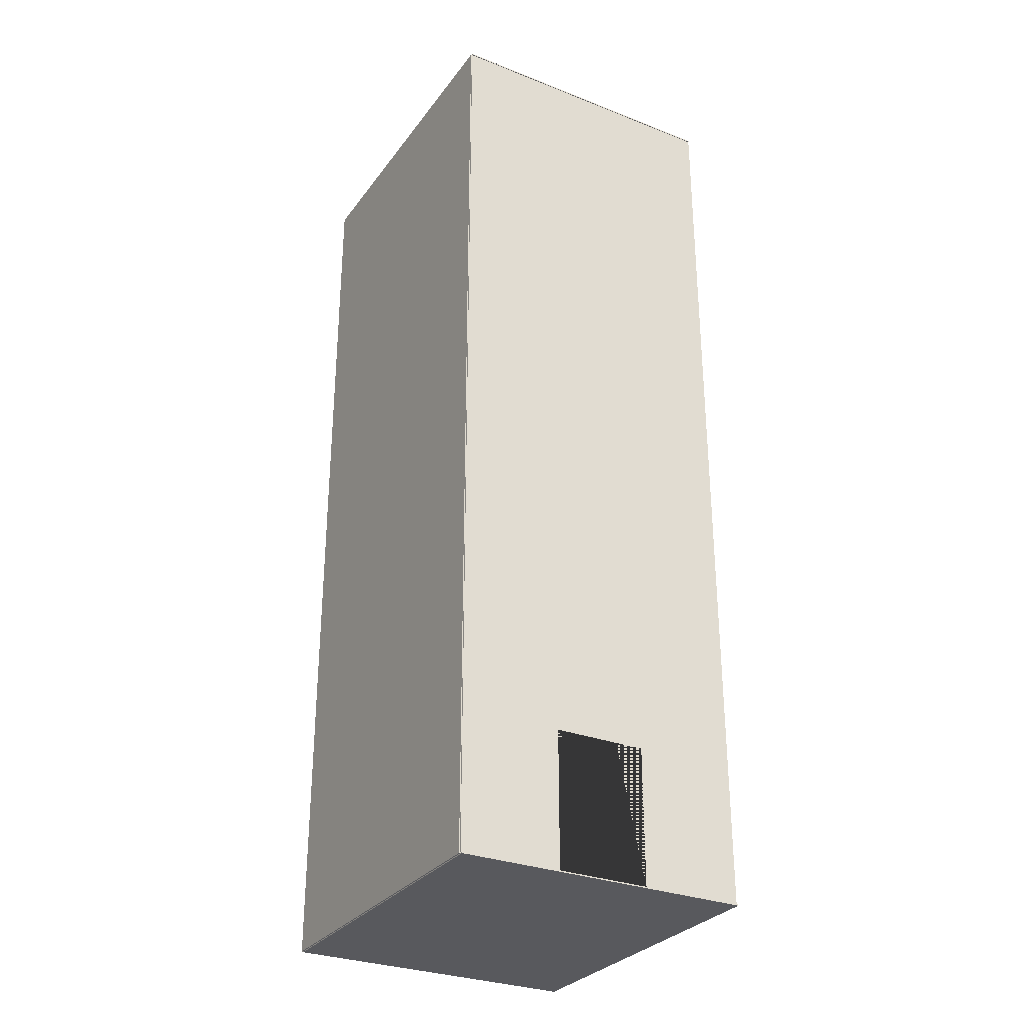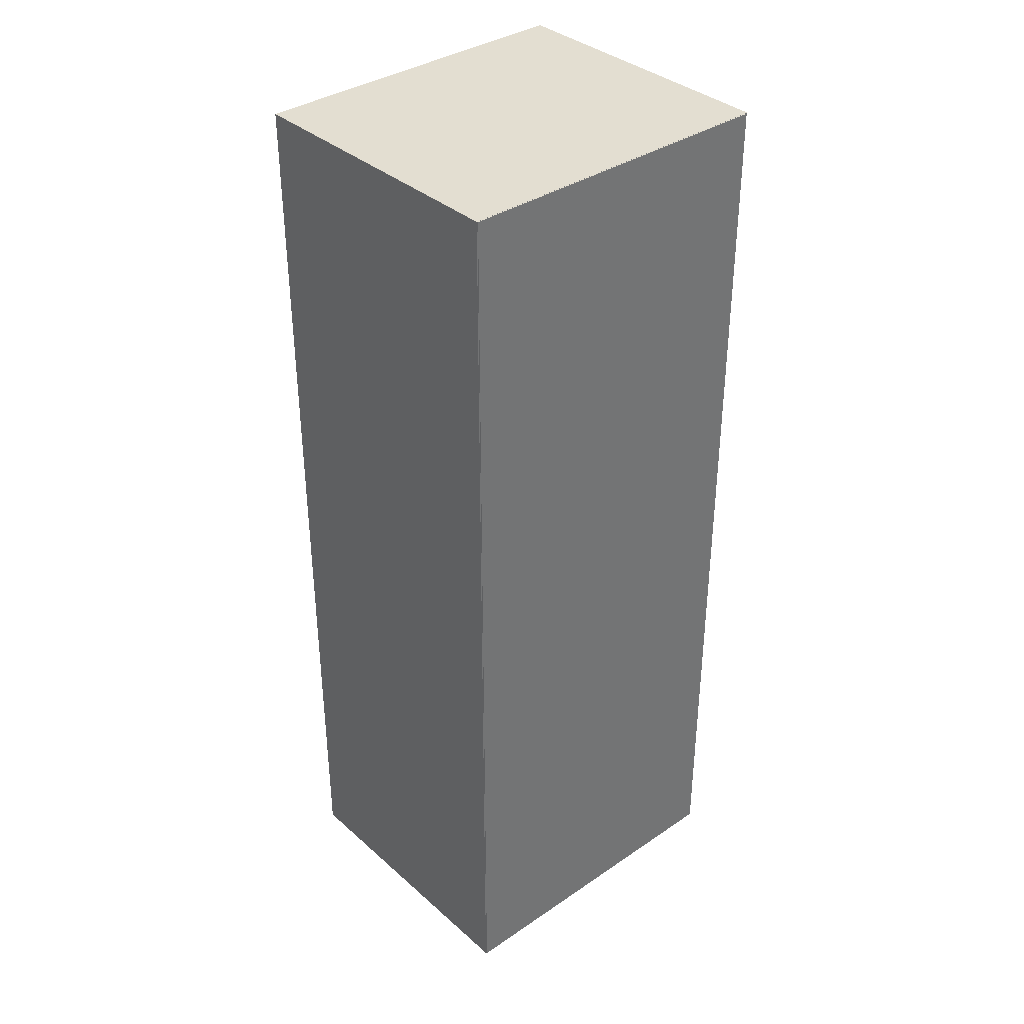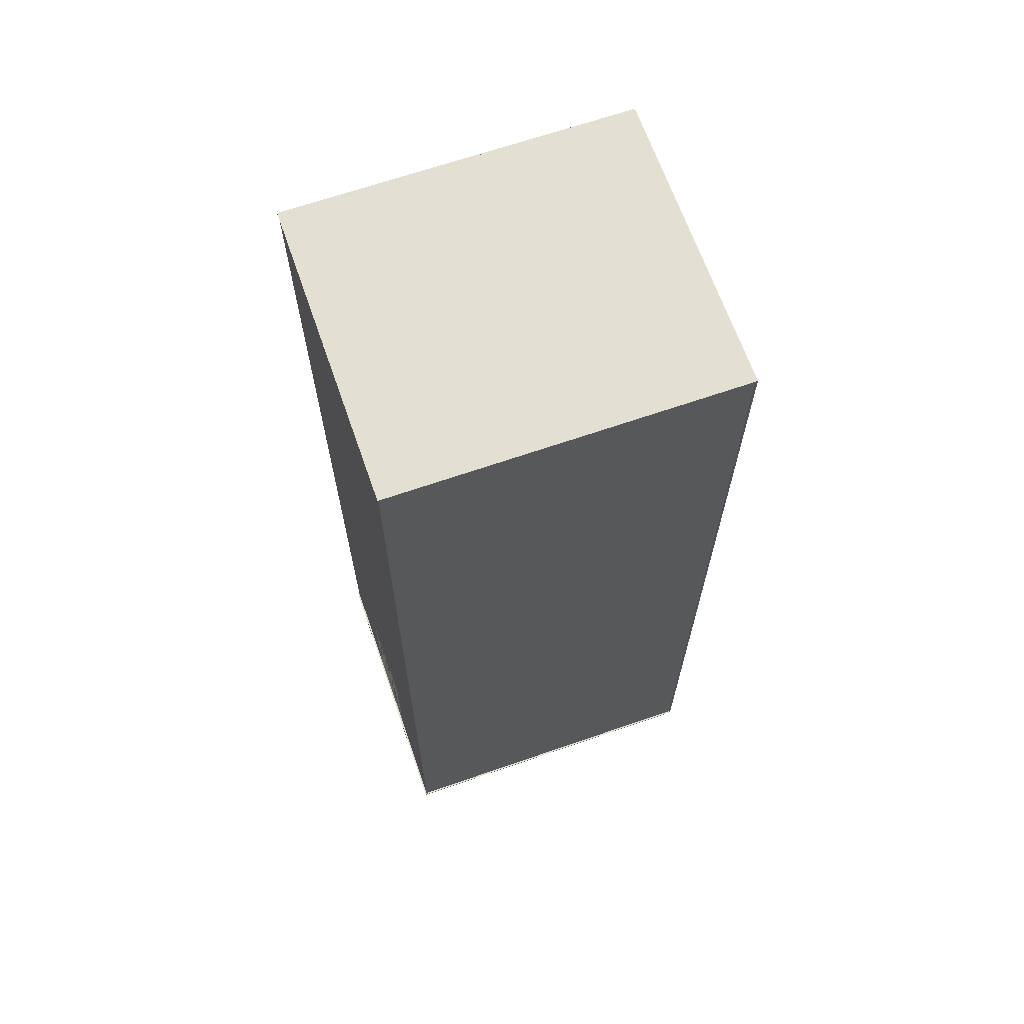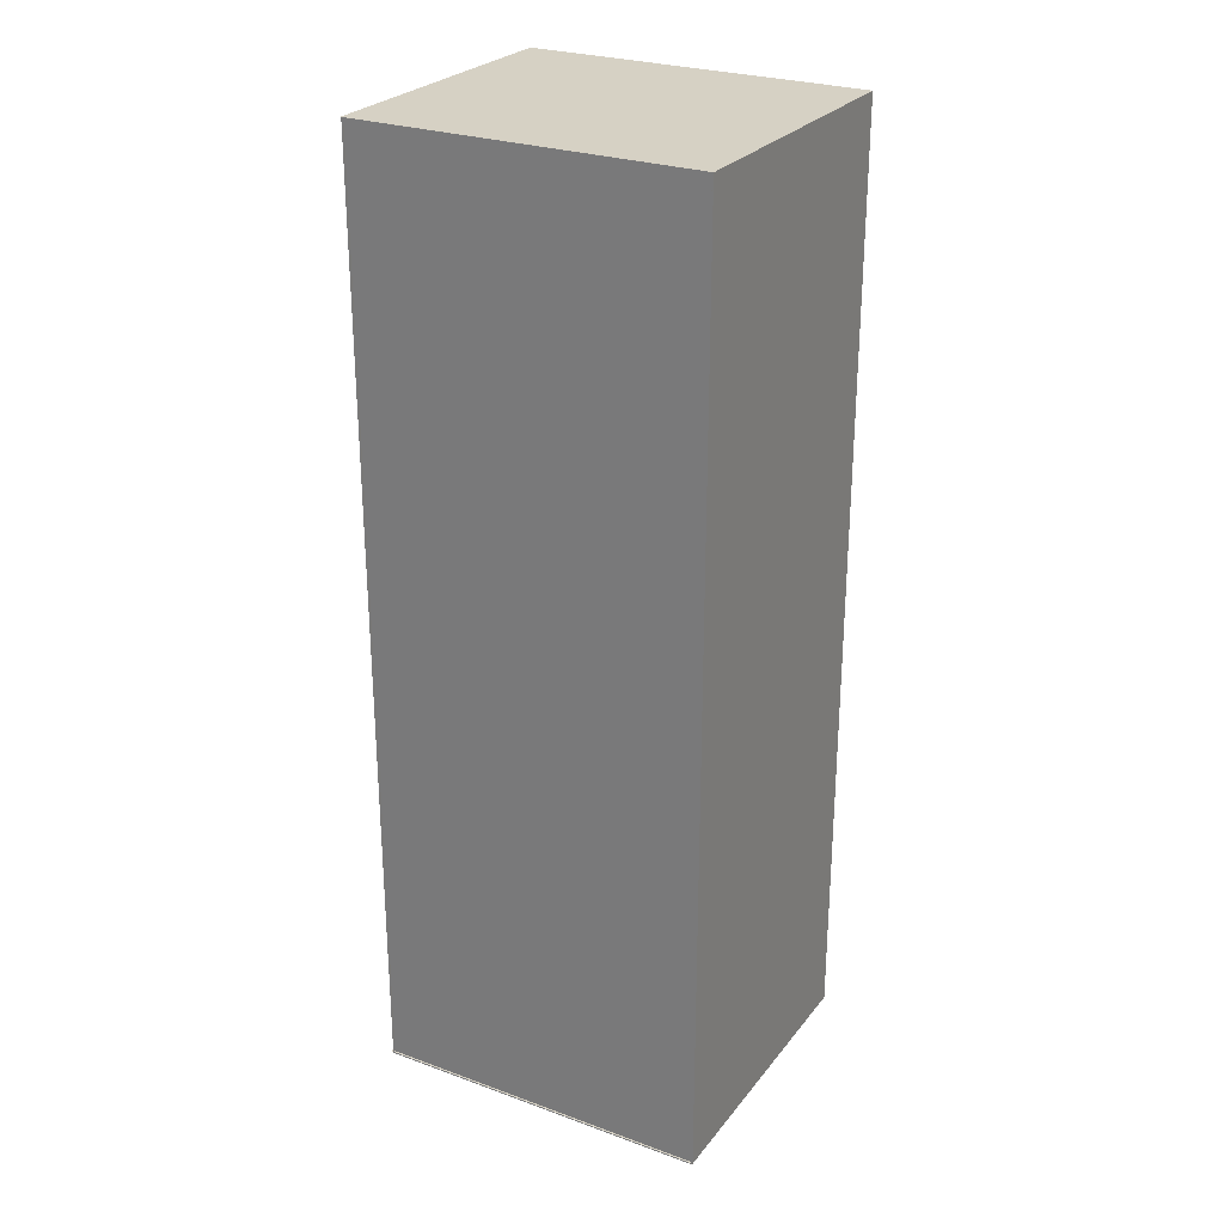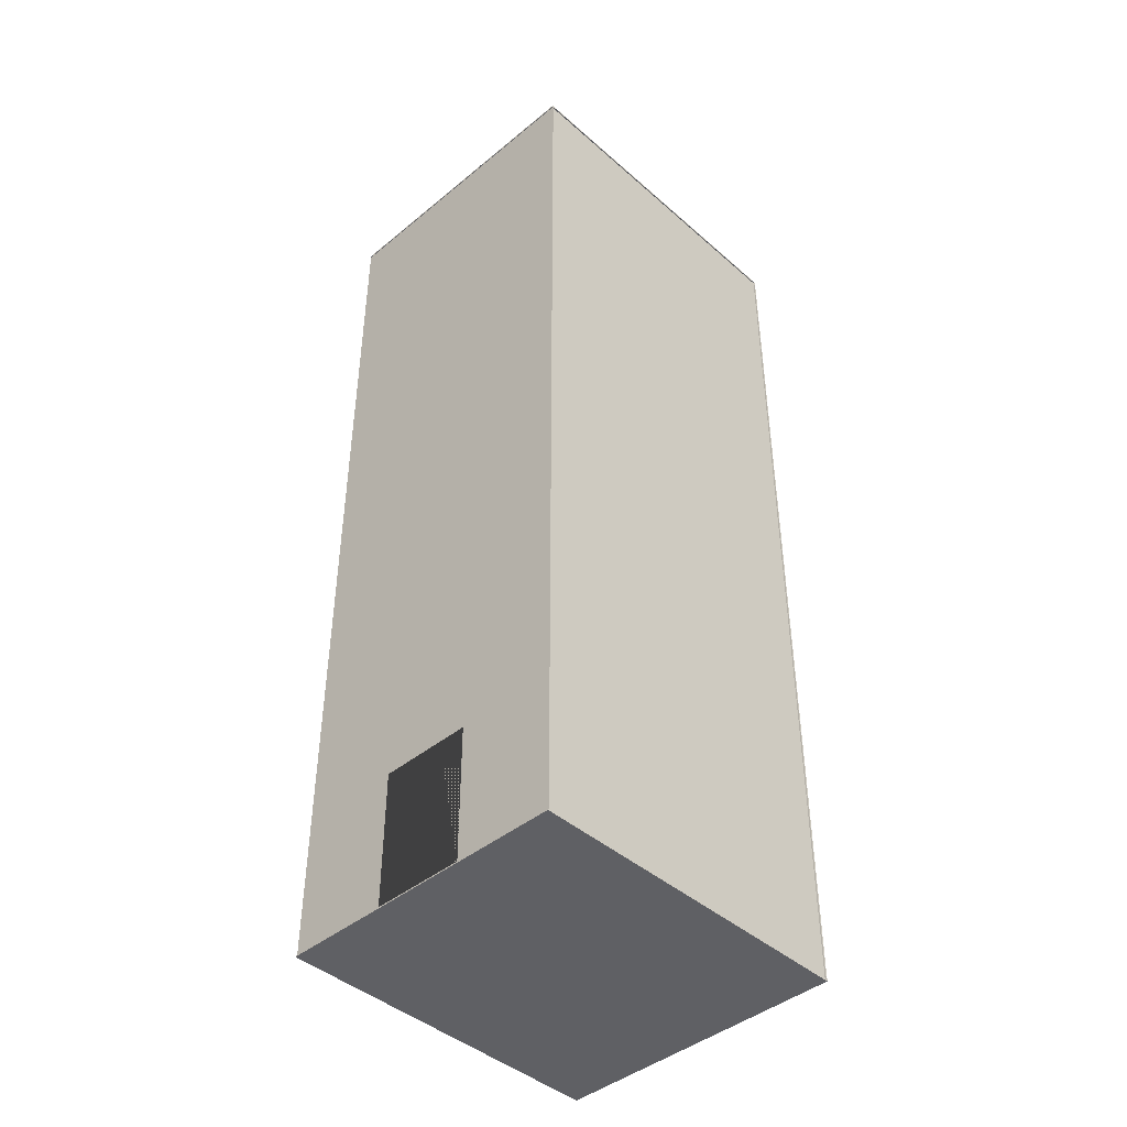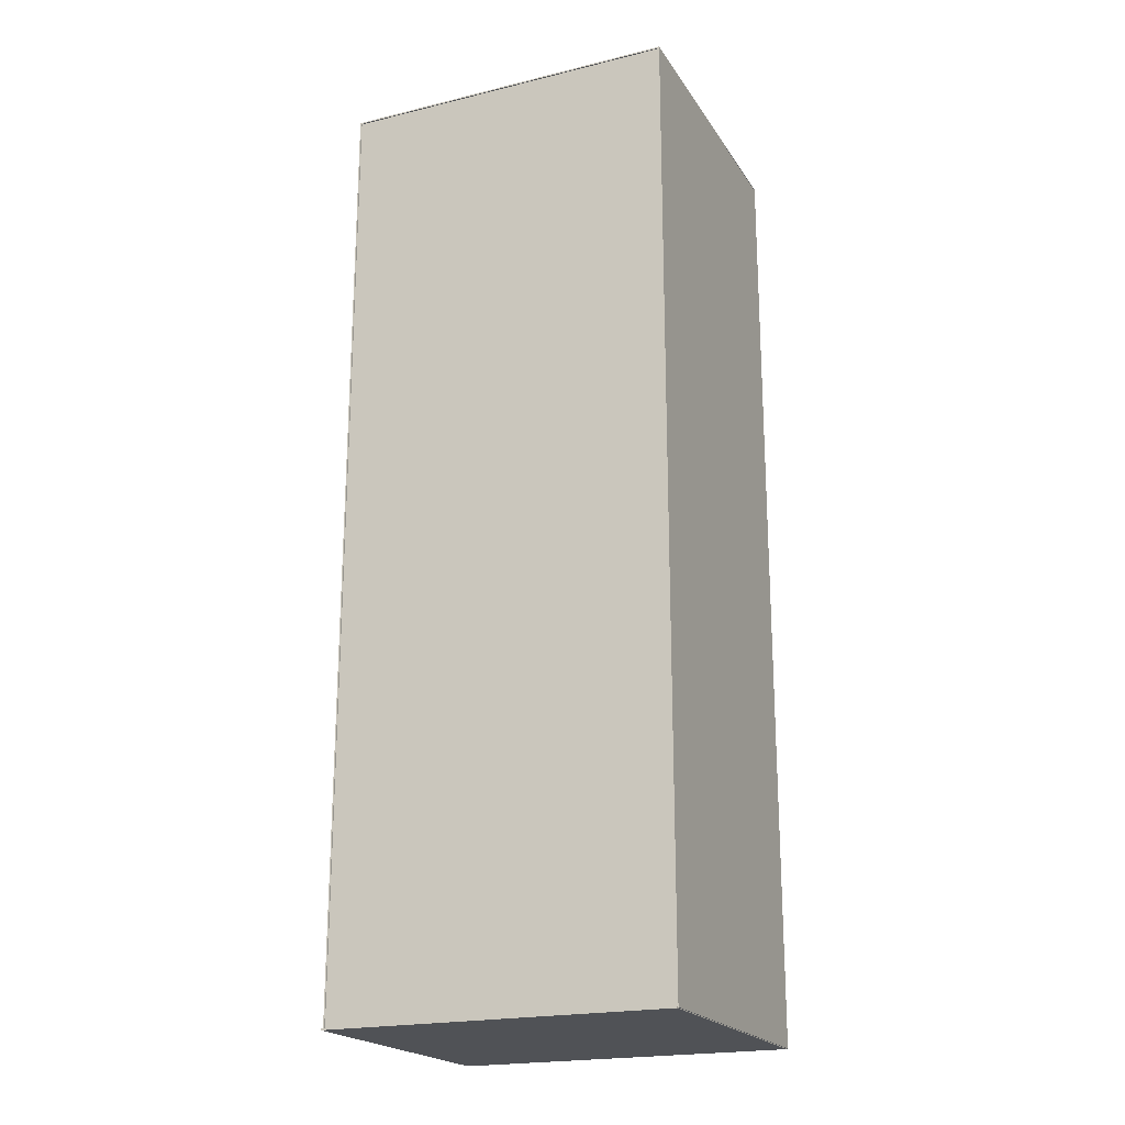
<metadata>
{"format":"obj","ext":"obj","renderer":"f3d","projection":"perspective","resolution":1024,"background":"white","views":[{"elev":-30.1,"azim":60.4,"up":"+Y"},{"elev":36.3,"azim":-41.4,"up":"+Y"},{"elev":66.5,"azim":160.8,"up":"+Y"},{"elev":26.7,"azim":-150.5,"up":"+Y"},{"elev":-43.4,"azim":134.1,"up":"+Y"},{"elev":-20.7,"azim":-156.2,"up":"+Y"}]}
</metadata>
<code>
o Cube_Cube.001
v -29.94 -0.1127 26.09
v -29.94 0.1127 26.09
v -29.94 -0.1127 -26.3
v -29.94 0.1127 -26.3
v 30.31 -0.1127 26.09
v 30.31 0.1127 26.09
v 30.31 -0.1127 -26.3
v 30.31 0.1127 -26.3
v -29.94 -0.1127 26.09
v -29.94 0.1127 -26.3
f 1 2 4 3
f 3 4 8 7
f 7 8 6 5
f 5 6 2 1
f 3 7 5 1
f 8 4 2 6
l 1 9
l 4 10
o Cube.001_Cube.002
v -30.12 167.3 26.19
v -29.89 167.3 26.19
v -30.12 167.3 -26.19
v -29.89 167.3 -26.19
v -30.12 0.01183 26.19
v -29.89 0.01183 26.19
v -30.12 0.01183 -26.19
v -29.89 0.01183 -26.19
v -30.12 167.3 26.19
v -29.89 167.3 -26.19
v -29.89 0.01183 -16.09
v -29.89 0.01183 -0.8402
v -29.89 13.93 -16.13
v -29.89 13.93 -0.7318
f 11 12 14 13
f 13 14 18 17
f 17 18 21 22 16 15
f 15 16 12 11
f 13 17 15 11
f 18 14 12 16 22 24 23 21
f 21 23 24 22
l 11 19
l 14 20
o Cube.002_Cube.003
v 29.78 167.3 26.19
v 30 167.3 26.19
v 29.78 167.3 -26.19
v 30 167.3 -26.19
v 29.78 0.01183 26.19
v 30 0.01183 26.19
v 29.78 0.01183 -26.19
v 30 0.01183 -26.19
v 29.78 167.3 26.19
v 30 167.3 -26.19
v 29.78 0.01183 -8.211
v 30 0.01183 -8.211
v 29.78 24.46 -8.211
v 30 24.46 -8.211
v 29.78 0.01183 8.211
v 30 0.01183 8.211
v 29.78 24.46 8.211
v 30 24.46 8.211
f 25 26 28 27
f 27 28 32 31
f 29 30 26 25
f 38 37 35 36
f 39 41 42 40
f 42 41 37 38
f 35 31 32 36
f 30 29 39 40
f 29 25 27 31 35 37 41 39
f 36 32 28 26 30 40 42 38
l 25 33
l 28 34
o Cube.003_Cube.004
v -29.98 167.3 -25.99
v -29.98 167.3 -25.76
v 29.8 167.3 -25.99
v 29.8 167.3 -25.76
v -29.98 0.01183 -25.99
v -29.98 0.01183 -25.76
v 29.8 0.01183 -25.99
v 29.8 0.01183 -25.76
v -29.98 167.3 -25.99
v 29.8 167.3 -25.76
f 43 44 46 45
f 45 46 50 49
f 49 50 48 47
f 47 48 44 43
f 45 49 47 43
f 50 46 44 48
l 43 51
l 46 52
o Cube.004_Cube.005
v -29.98 167.3 26.13
v -29.98 167.3 26.35
v 29.8 167.3 26.13
v 29.8 167.3 26.35
v -29.98 0.01183 26.13
v -29.98 0.01183 26.35
v 29.8 0.01183 26.13
v 29.8 0.01183 26.35
v -29.98 167.3 26.13
v 29.8 167.3 26.35
f 53 54 56 55
f 55 56 60 59
f 59 60 58 57
f 57 58 54 53
f 55 59 57 53
f 60 56 54 58
l 53 61
l 56 62
o Cube.005_Cube.006
v -30.13 167.1 26.19
v -30.13 167.3 26.19
v -30.13 167.1 -26.19
v -30.13 167.3 -26.19
v 30.13 167.1 26.19
v 30.13 167.3 26.19
v 30.13 167.1 -26.19
v 30.13 167.3 -26.19
v -30.13 167.1 26.19
v -30.13 167.3 -26.19
f 63 64 66 65
f 65 66 70 69
f 69 70 68 67
f 67 68 64 63
f 65 69 67 63
f 70 66 64 68
l 63 71
l 66 72

</code>
